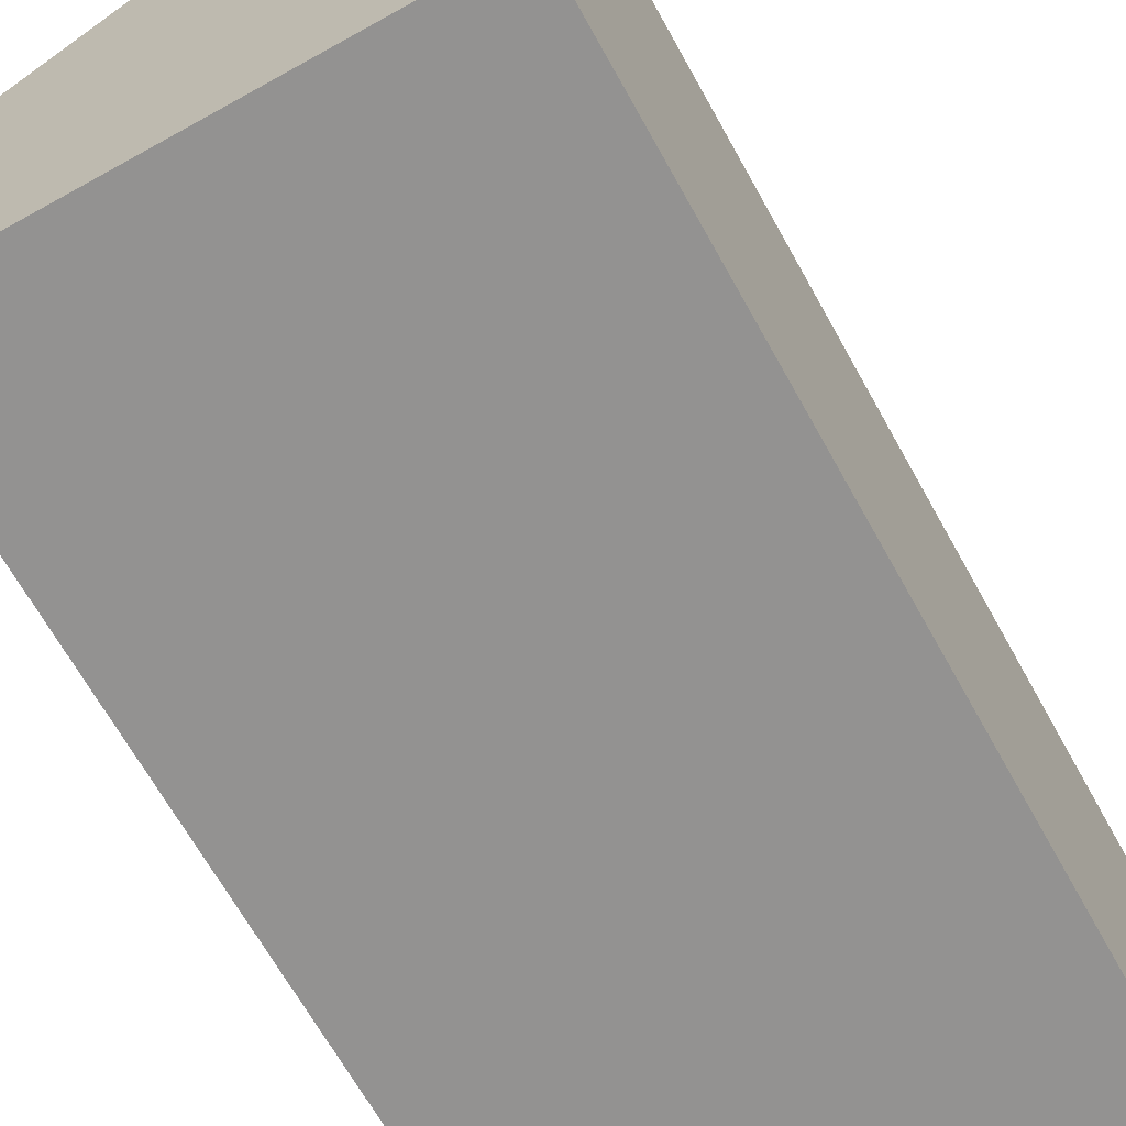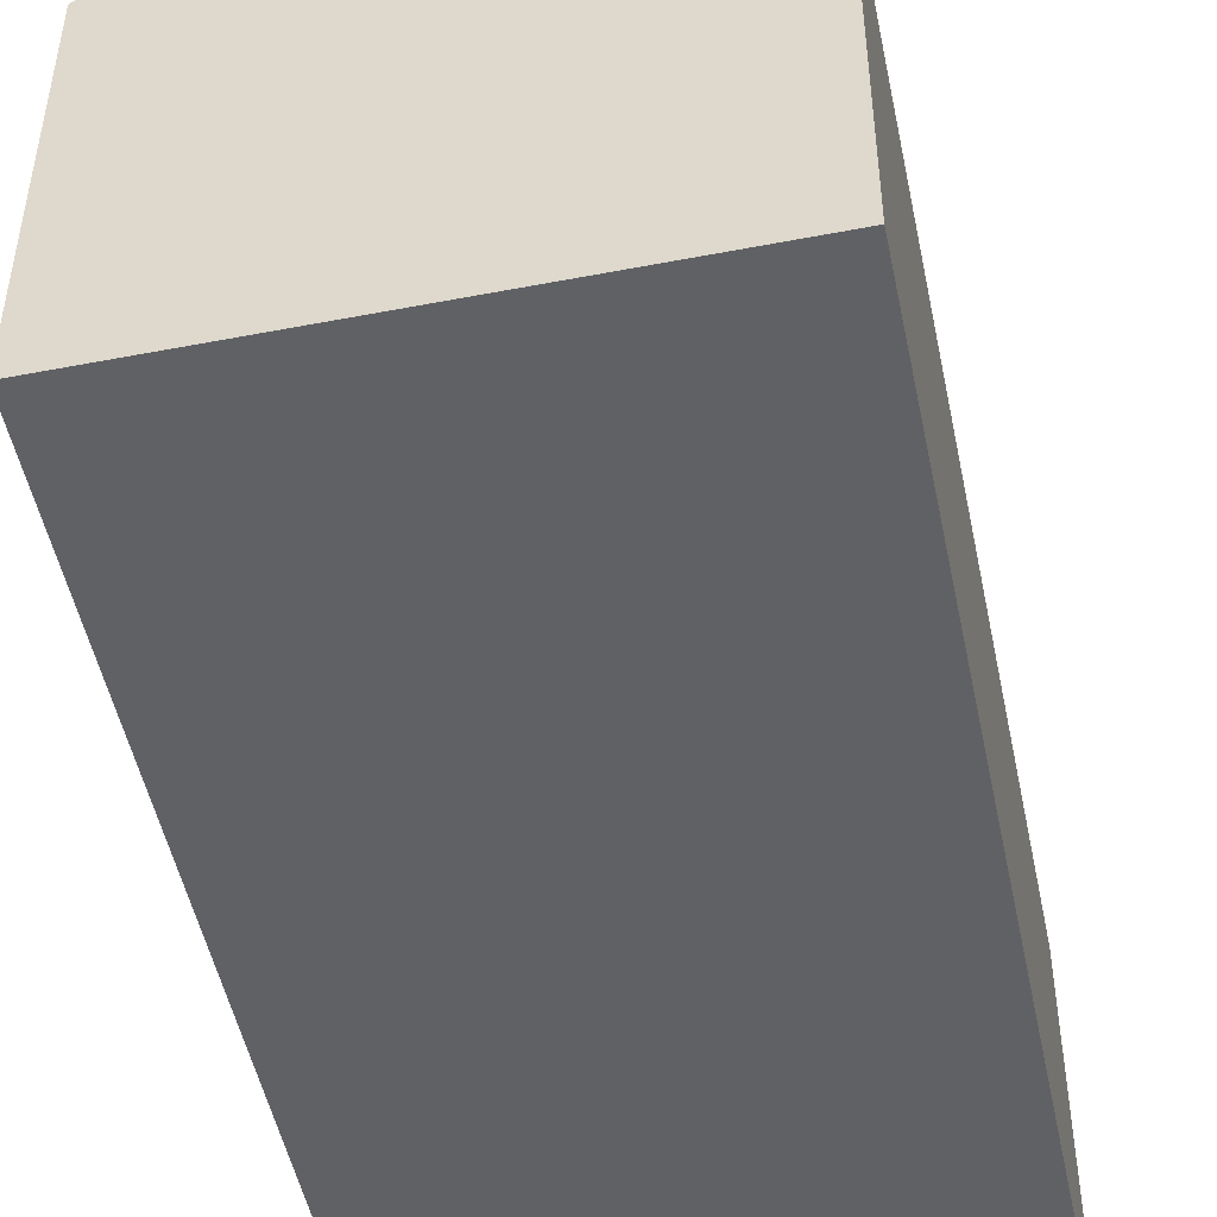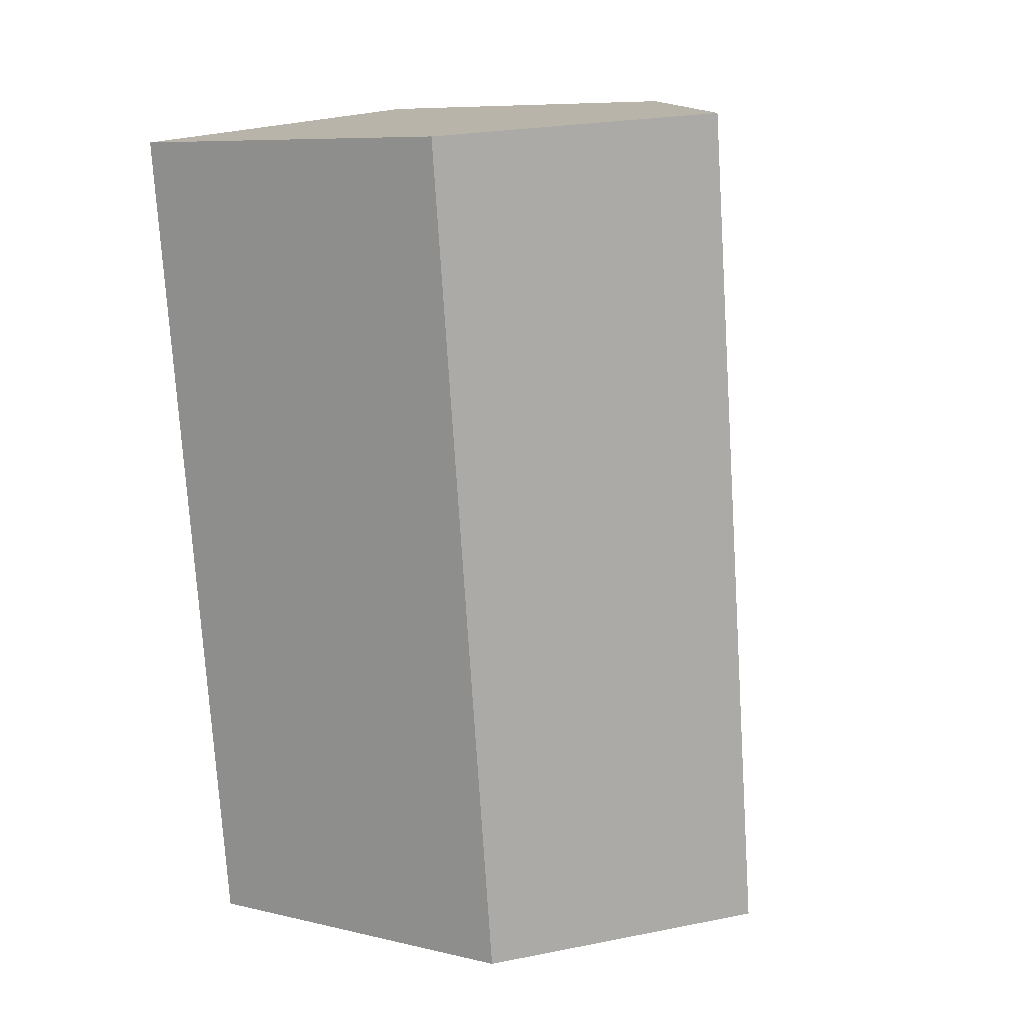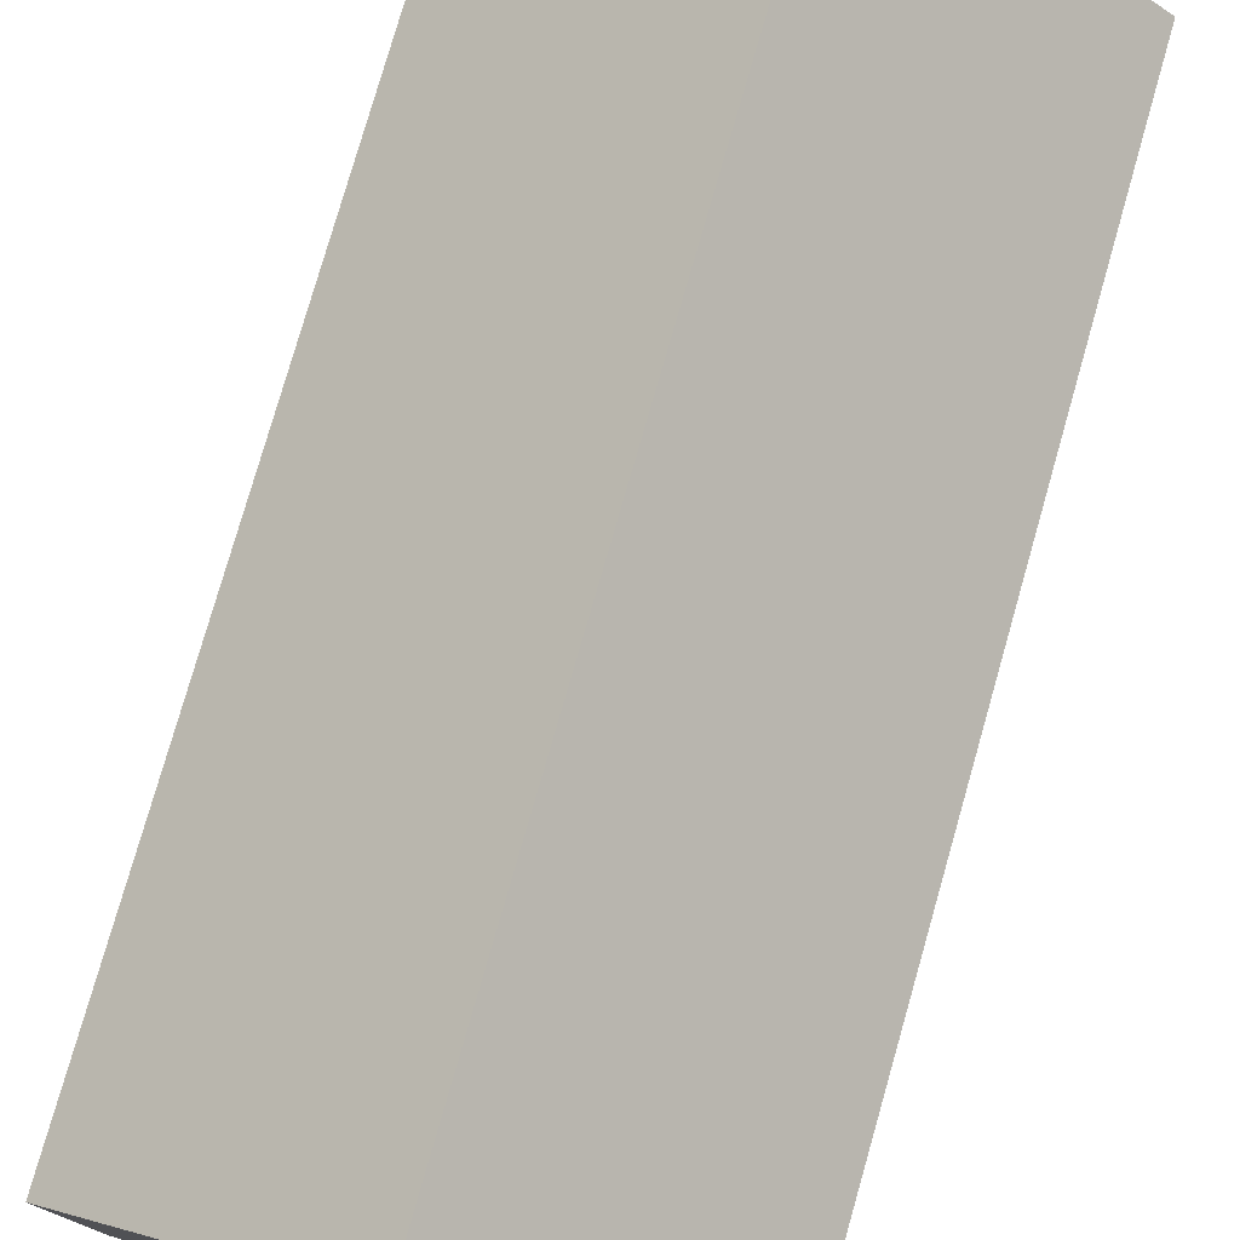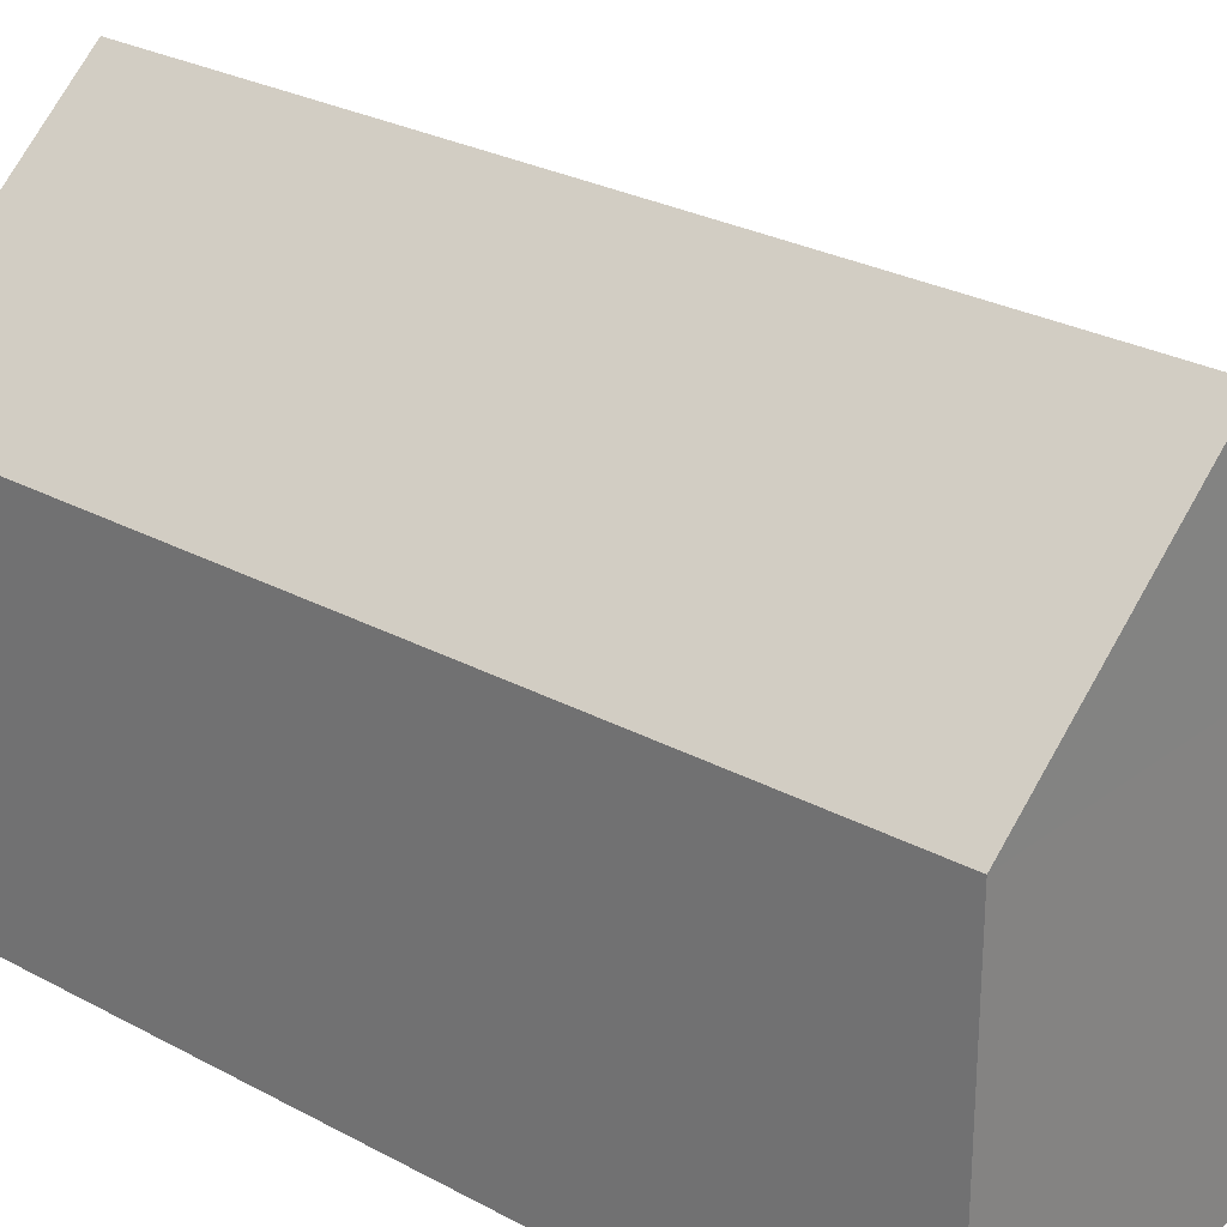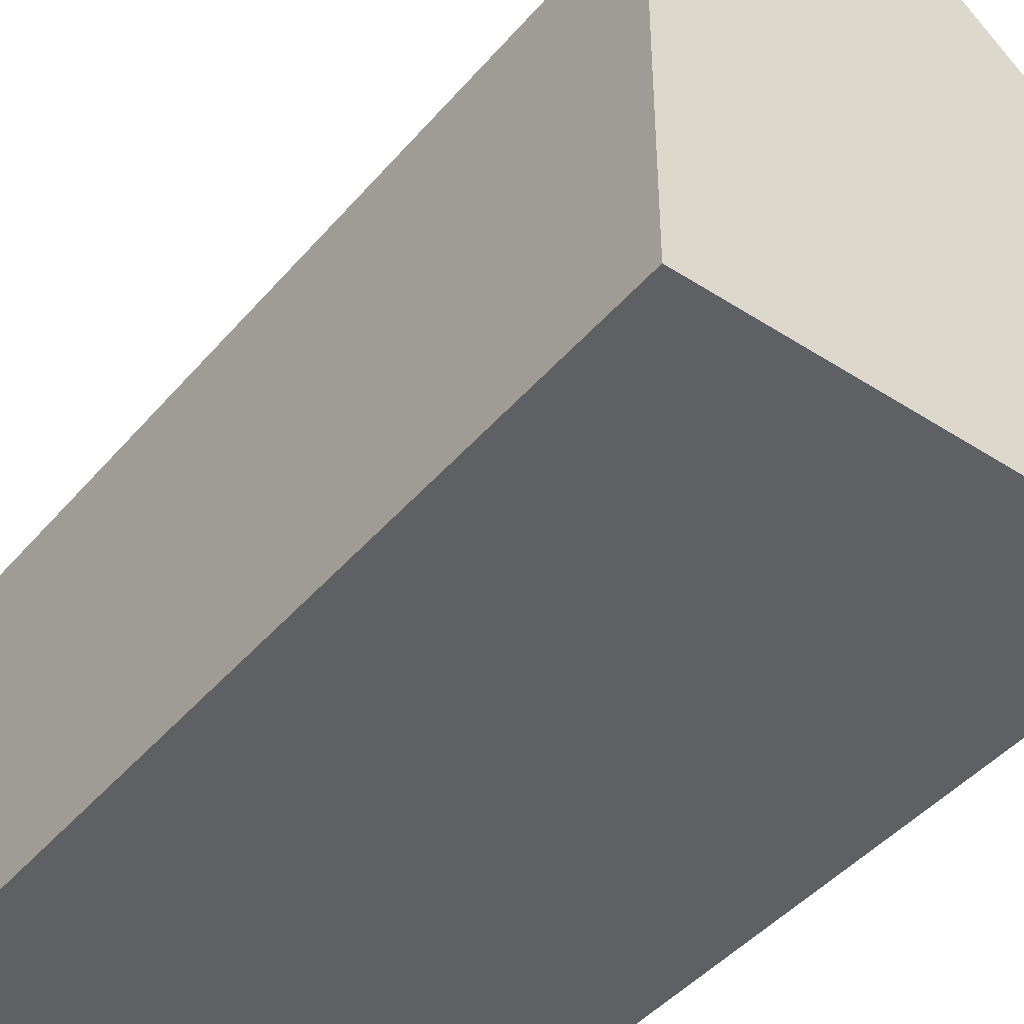
<metadata>
{"format":"obj","ext":"obj","renderer":"f3d","projection":"perspective","resolution":1024,"background":"white","views":[{"elev":-66.4,"azim":-144.2,"up":"+Y"},{"elev":-50.0,"azim":-161.5,"up":"+Y"},{"elev":8.4,"azim":122.4,"up":"+Z"},{"elev":77.9,"azim":22.8,"up":"+Y"},{"elev":26.9,"azim":137.1,"up":"+Y"},{"elev":-44.5,"azim":149.4,"up":"+Y"}]}
</metadata>
<code>
v  13.64 9.787 10.7
v  8.909 15.02 22.8
v  15.01 9.779 22.09
v  6.097 15.02 -0.697
v  13.21 9.789 7.131
v  12.19 9.794 -1.392
v  2.813 9.786 23.5
v  0 9.786 5.992e-16
v  12.19 8.524e-17 -1.392
v  13.21 -4.366e-16 7.131
v  13.64 -6.551e-16 10.7
v  15.01 -1.353e-15 22.09
v  0 0 0
v  6.097 4.268e-17 -0.697
v  2.813 -1.439e-15 23.5
v  8.909 -1.396e-15 22.8
g defaultobject
f 1 2 3
f 2 1 4
f 4 1 5
f 4 5 6
f 4 7 2
f 7 4 8
f 5 9 6
f 9 5 10
f 10 5 1
f 10 1 3
f 10 3 11
f 11 3 12
f 6 8 4
f 8 6 9
f 8 9 13
f 13 9 14
f 13 7 8
f 7 13 15
f 7 3 2
f 3 7 15
f 3 15 12
f 12 15 16
f 10 14 9
f 14 10 13
f 13 10 15
f 15 10 11
f 15 11 16
f 16 11 12

</code>
